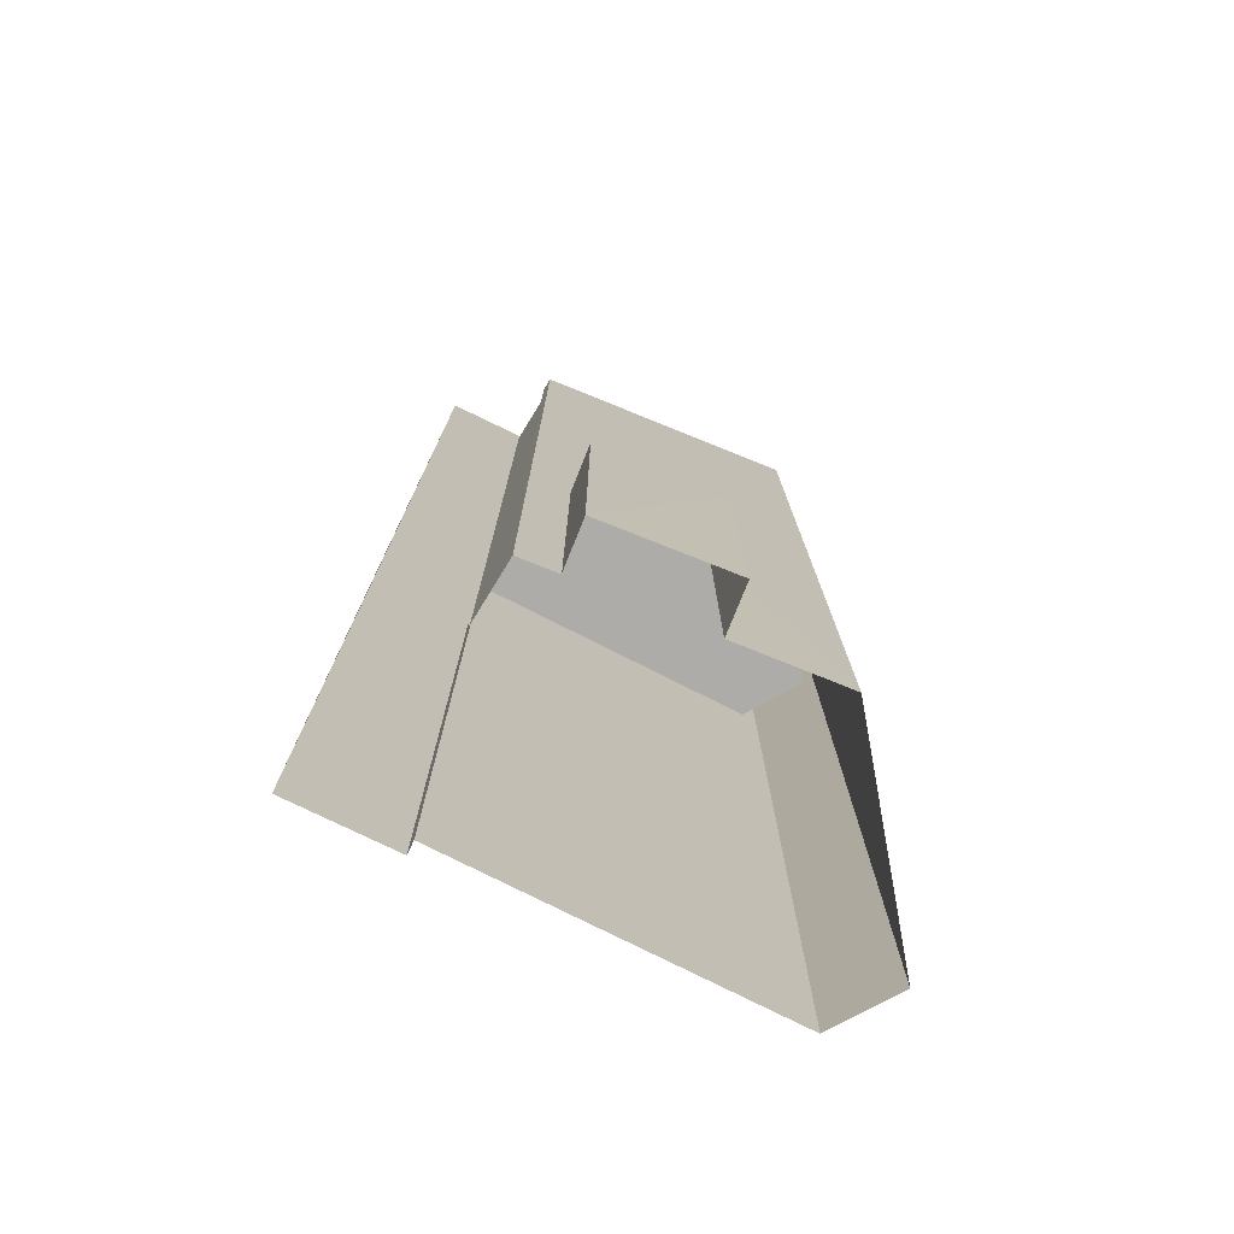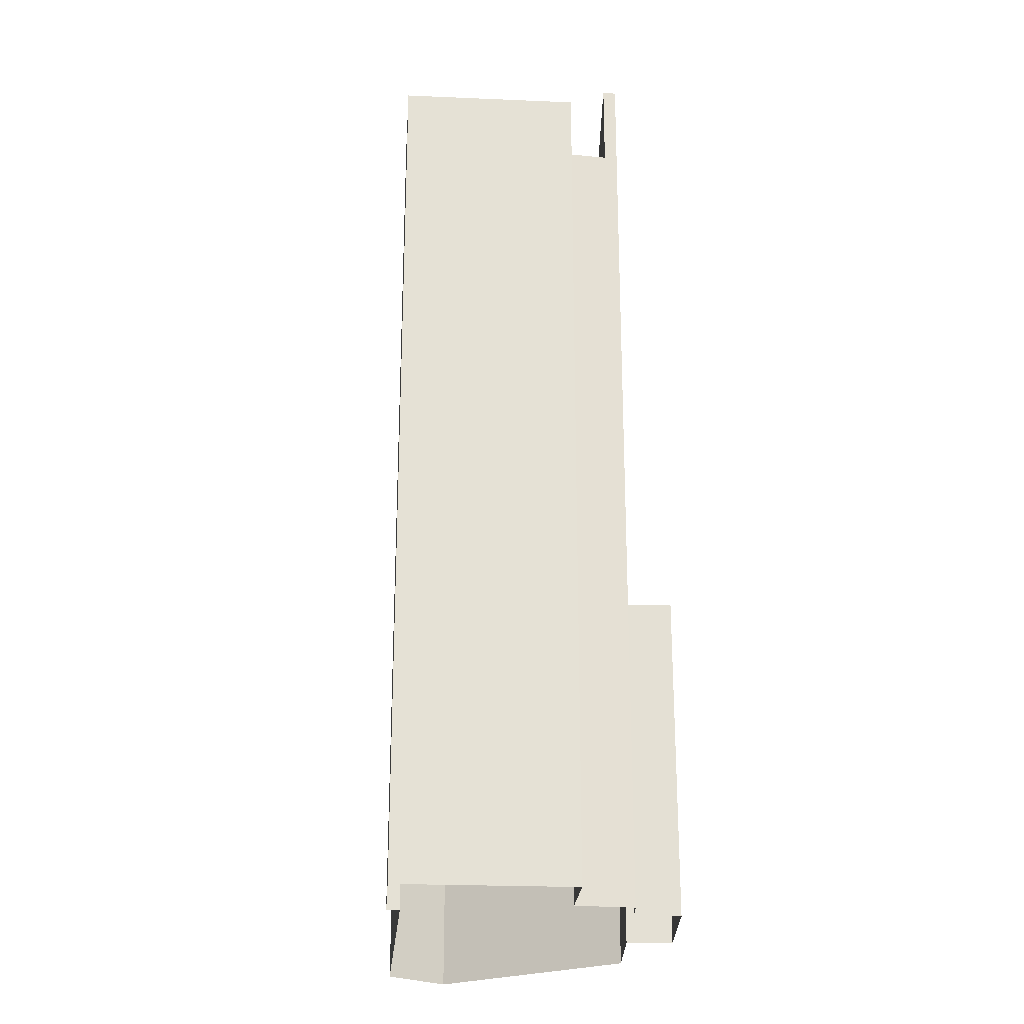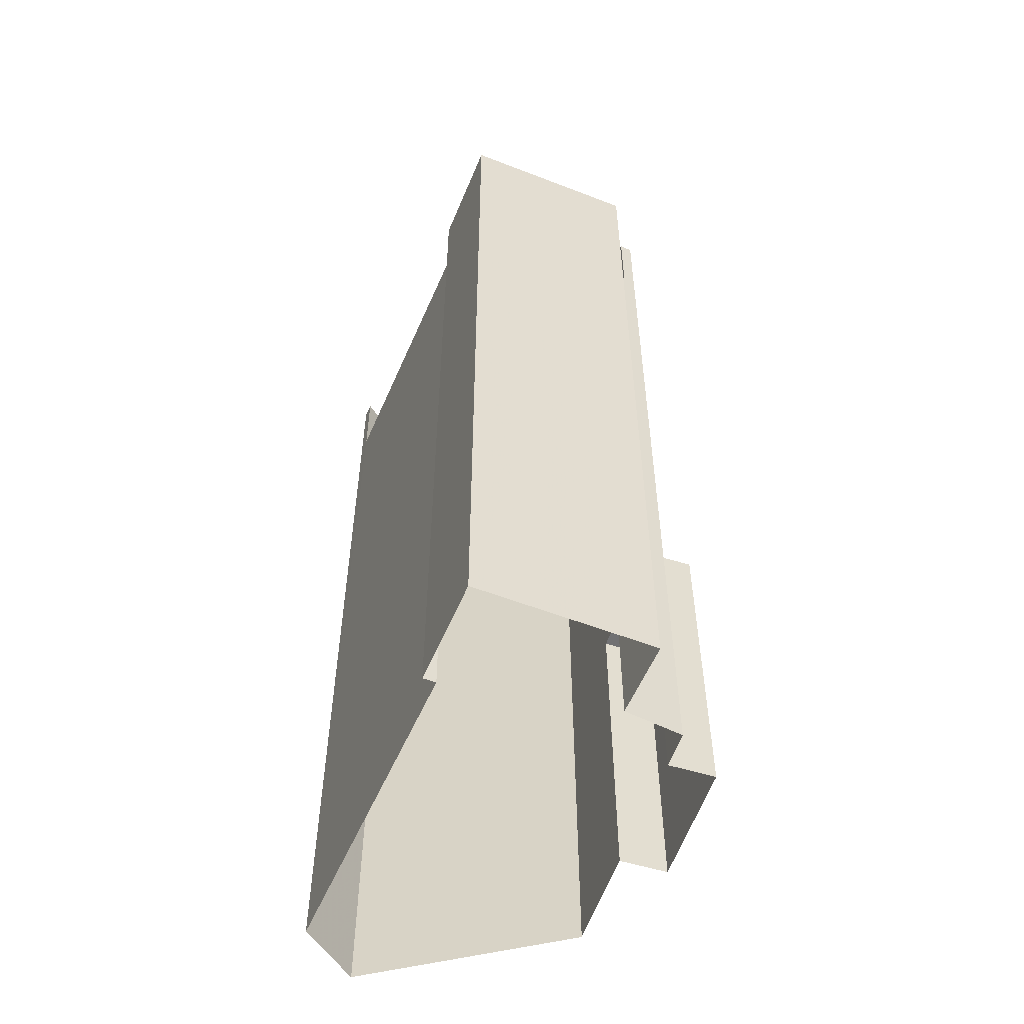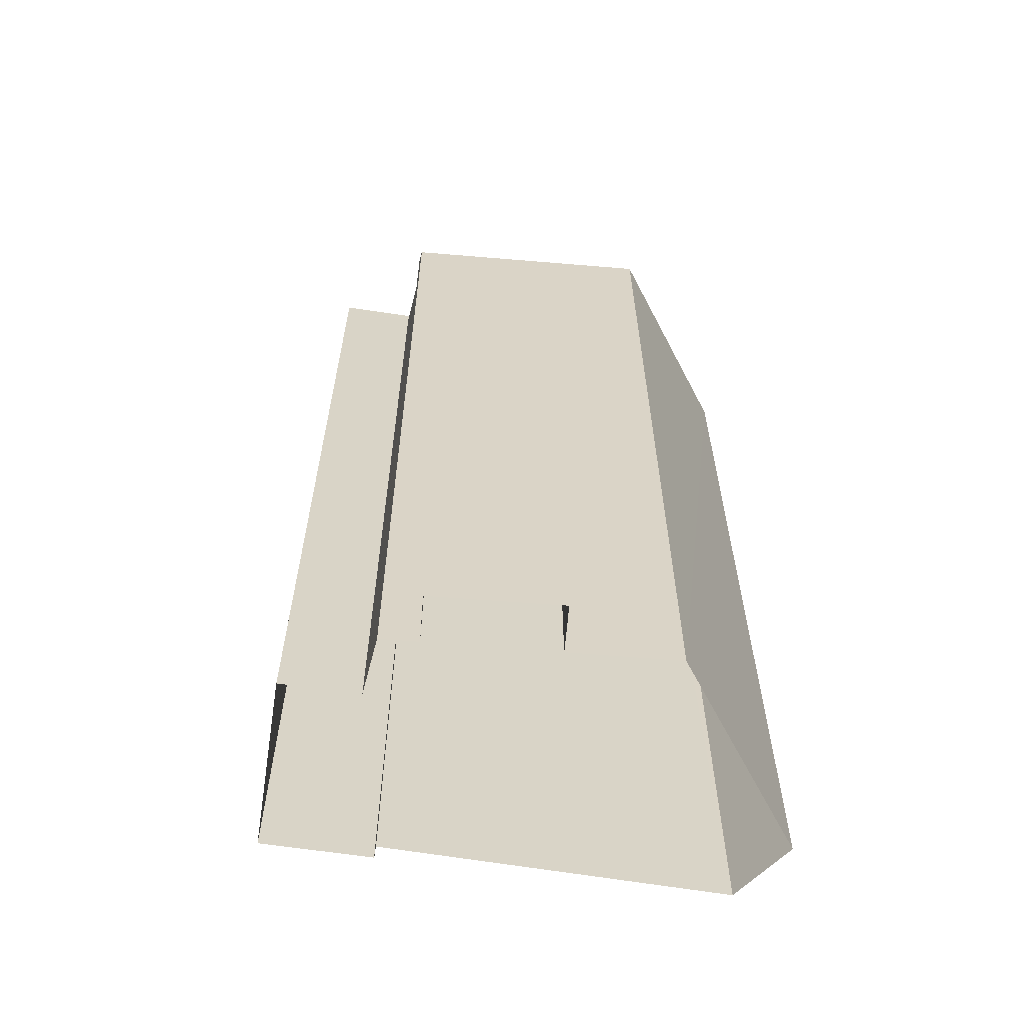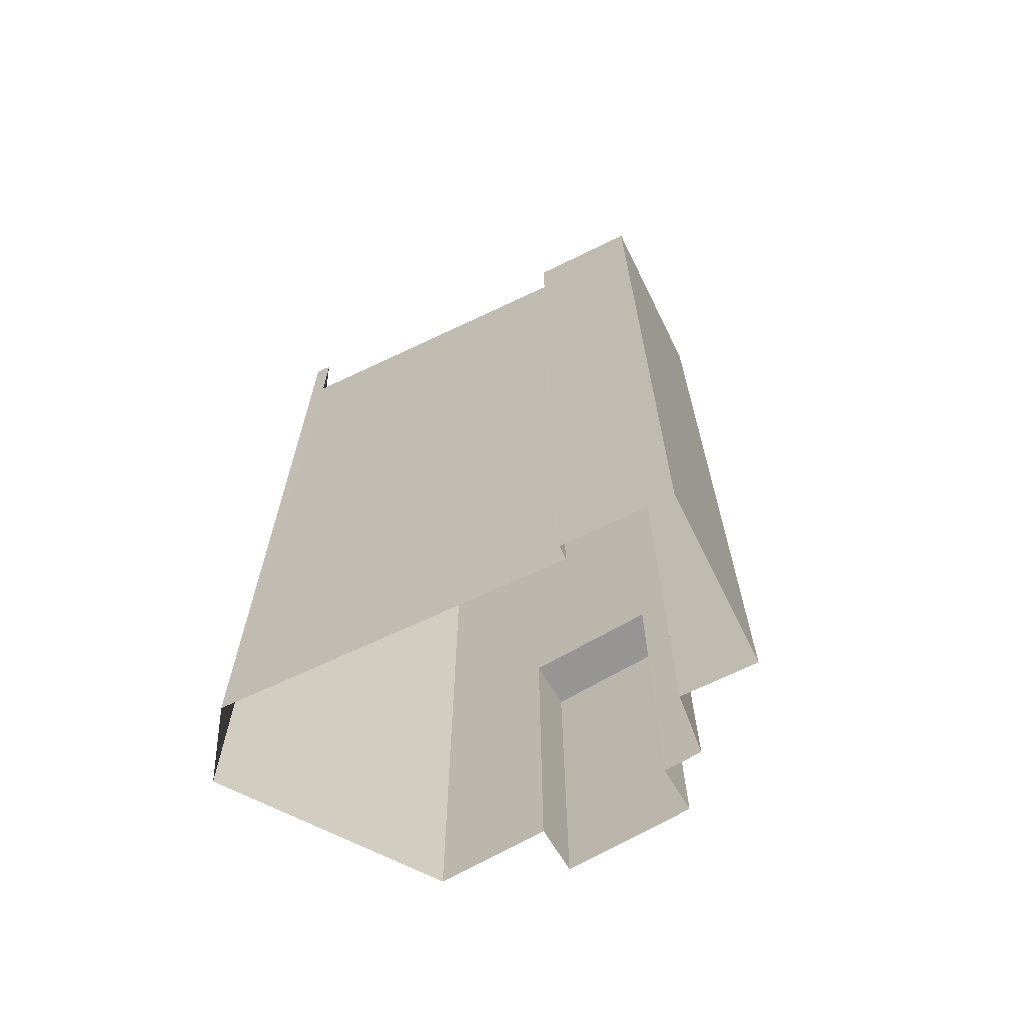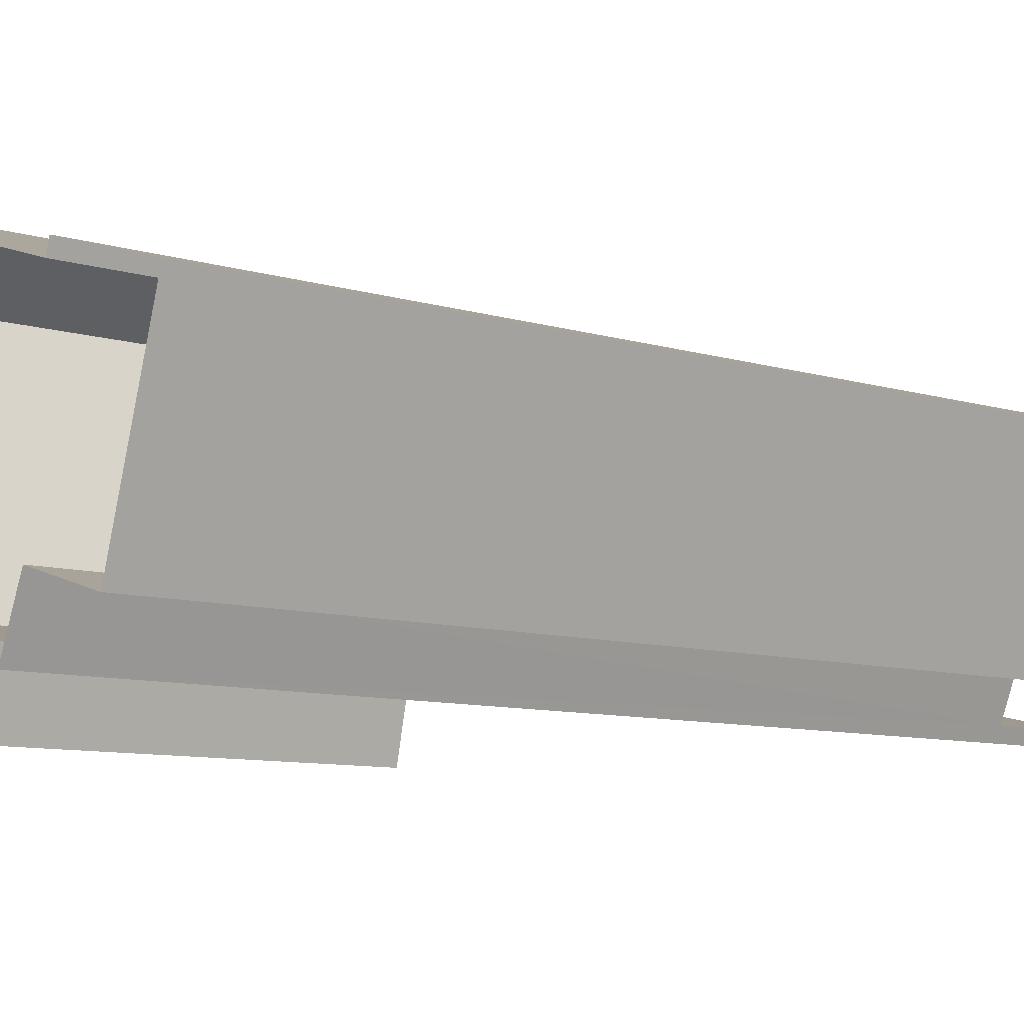
<metadata>
{"format":"obj","ext":"obj","renderer":"f3d","projection":"perspective","resolution":1024,"background":"white","views":[{"elev":-76.6,"azim":-9.7,"up":"+Z"},{"elev":-24.0,"azim":-77.8,"up":"+Z"},{"elev":-55.3,"azim":-96.0,"up":"+Z"},{"elev":-61.7,"azim":7.4,"up":"+Z"},{"elev":-67.4,"azim":-137.4,"up":"+Z"},{"elev":-8.1,"azim":-132.4,"up":"+Y"}]}
</metadata>
<code>
v -8198 -3.77e+04 17.08
v -8198 -3.77e+04 24.35
v -8198 -3.77e+04 17.08
v -8198 -3.77e+04 24.35
v -8201 -3.77e+04 17.08
v -8201 -3.77e+04 24.35
v -8201 -3.77e+04 17.08
v -8201 -3.77e+04 24.35
v -8196 -3.769e+04 17.08
v -8202 -3.77e+04 17.08
v -8202 -3.77e+04 38.15
v -8196 -3.769e+04 38.15
v -8196 -3.769e+04 38.15
v -8195 -3.769e+04 38.15
v -8196 -3.769e+04 36.15
v -8203 -3.769e+04 36.15
v -8203 -3.769e+04 17.08
v -8195 -3.769e+04 17.08
v -8194 -3.769e+04 38.15
v -8194 -3.769e+04 17.08
v -8202 -3.769e+04 36.15
v -8202 -3.769e+04 17.08
v -8202 -3.77e+04 36.15
v -8202 -3.77e+04 38.15
v -8194 -3.769e+04 38.15
v -8194 -3.769e+04 36.15
v -8196 -3.769e+04 36.15
v -8196 -3.769e+04 38.15
v -8203 -3.769e+04 36.48
v -8205 -3.769e+04 36.49
v -8205 -3.769e+04 36.24
v -8203 -3.769e+04 36.23
v -8202 -3.769e+04 36.48
v -8202 -3.769e+04 36.23
v -8204 -3.769e+04 36.23
v -8204 -3.769e+04 36.48
v -8202 -3.769e+04 36.48
v -8203 -3.769e+04 36.48
v -8203 -3.769e+04 17.08
v -8202 -3.769e+04 36.15
v -8204 -3.77e+04 17.08
v -8204 -3.77e+04 36.49
v -8205 -3.769e+04 17.08
v -8205 -3.769e+04 36.49
f 20 9 18
f 7 1 3
f 18 9 1
f 7 3 5
f 18 1 17
f 43 39 17
f 43 22 41
f 22 7 10
f 22 1 7
f 17 1 22
f 43 17 22
f 1 2 3
f 1 4 2
f 2 5 3
f 2 6 5
f 7 5 6
f 8 7 6
f 1 9 4
f 10 7 8
f 11 8 4
f 11 10 8
f 4 9 12
f 11 4 12
f 13 14 15
f 16 15 17
f 17 15 18
f 15 14 18
f 18 19 20
f 18 14 19
f 19 9 20
f 19 12 9
f 21 22 23
f 24 23 11
f 11 23 10
f 23 22 10
f 25 15 26
f 25 13 15
f 25 26 27
f 28 25 27
f 28 27 23
f 24 28 23
f 29 30 31
f 32 29 31
f 33 32 34
f 33 29 32
f 35 33 34
f 35 36 33
f 36 35 31
f 30 36 31
f 37 16 38
f 38 16 39
f 37 40 16
f 39 16 17
f 40 37 21
f 22 21 41
f 41 21 42
f 21 37 42
f 42 43 41
f 42 44 43
f 43 38 39
f 43 44 38
f 8 6 2
f 4 8 2
f 26 15 27
f 15 16 27
f 27 40 23
f 23 40 21
f 16 40 27
f 12 28 11
f 11 28 24
f 12 19 25
f 25 19 14
f 25 14 13
f 28 12 25
f 31 35 34
f 32 31 34
f 37 38 29
f 42 37 33
f 42 33 36
f 29 33 37
f 44 42 36
f 38 44 29
f 29 44 30
f 36 30 44

</code>
